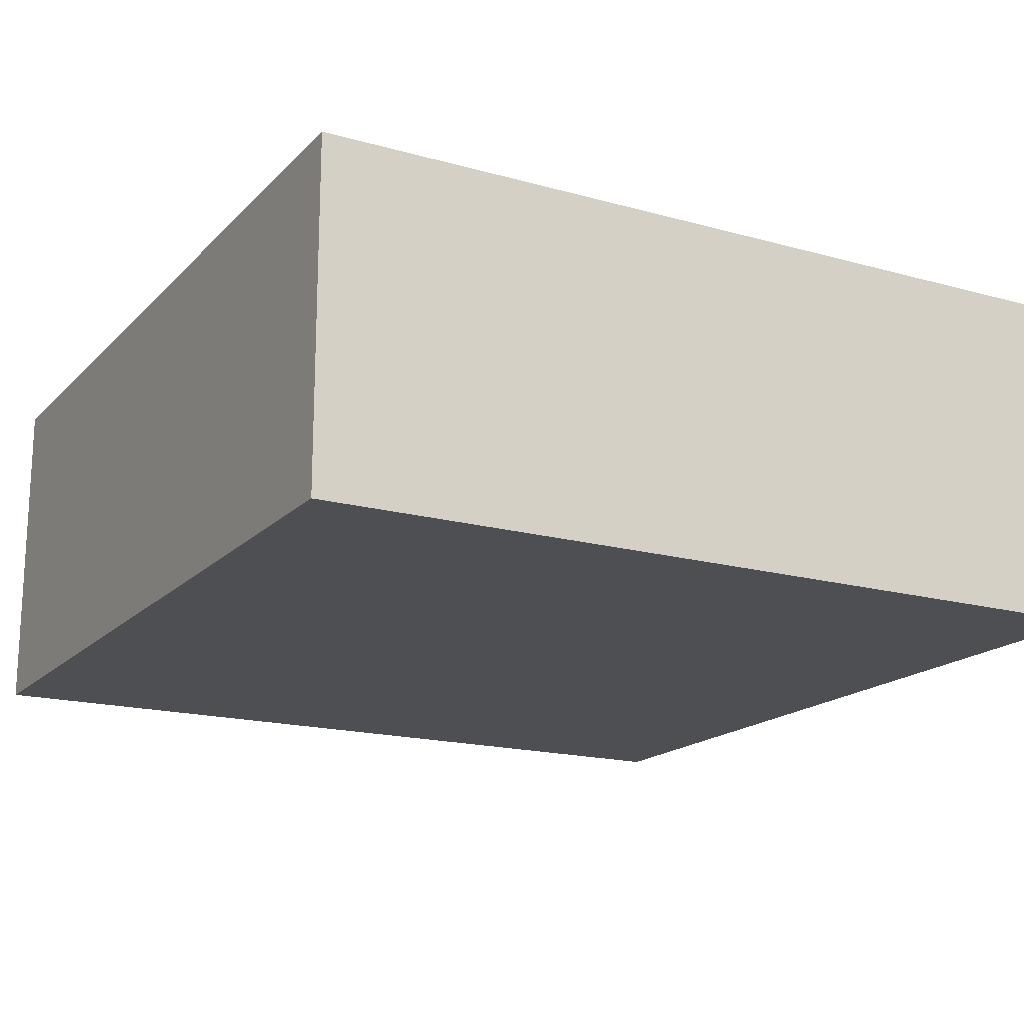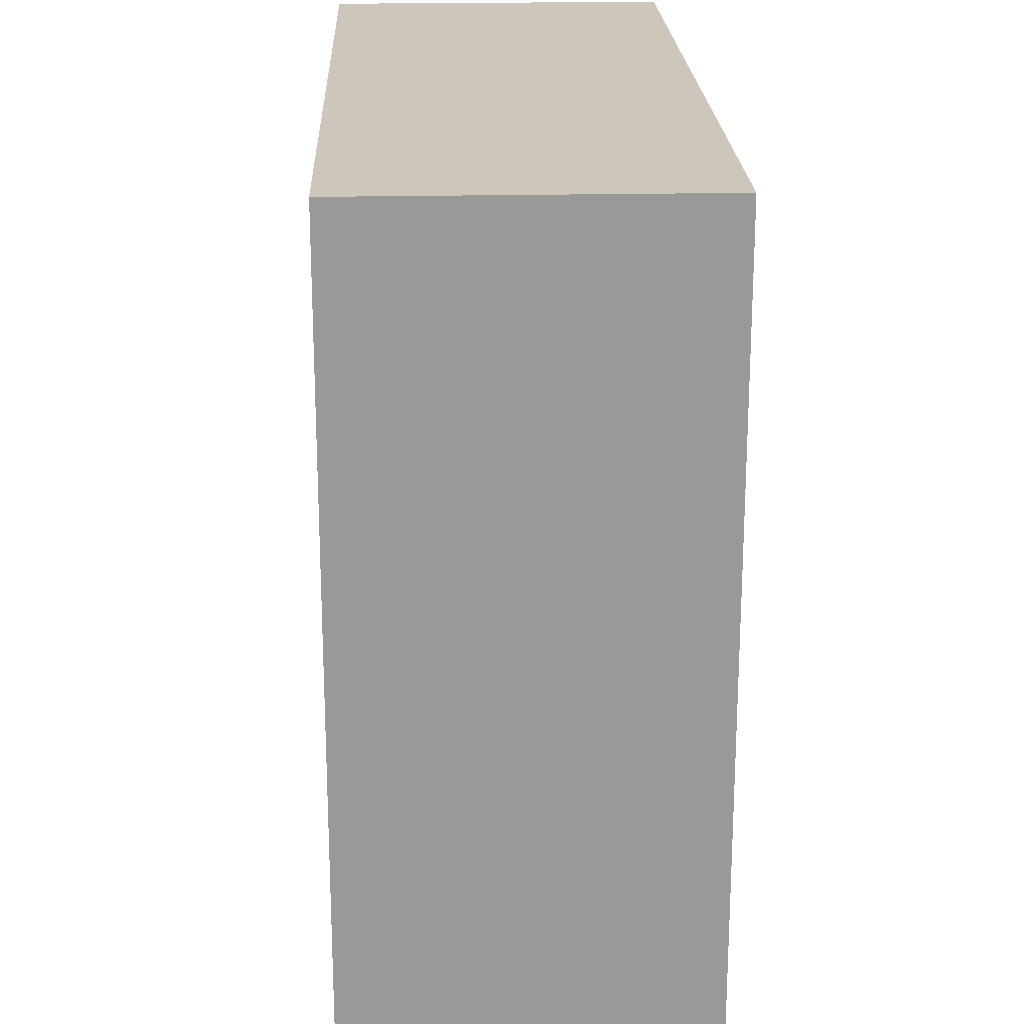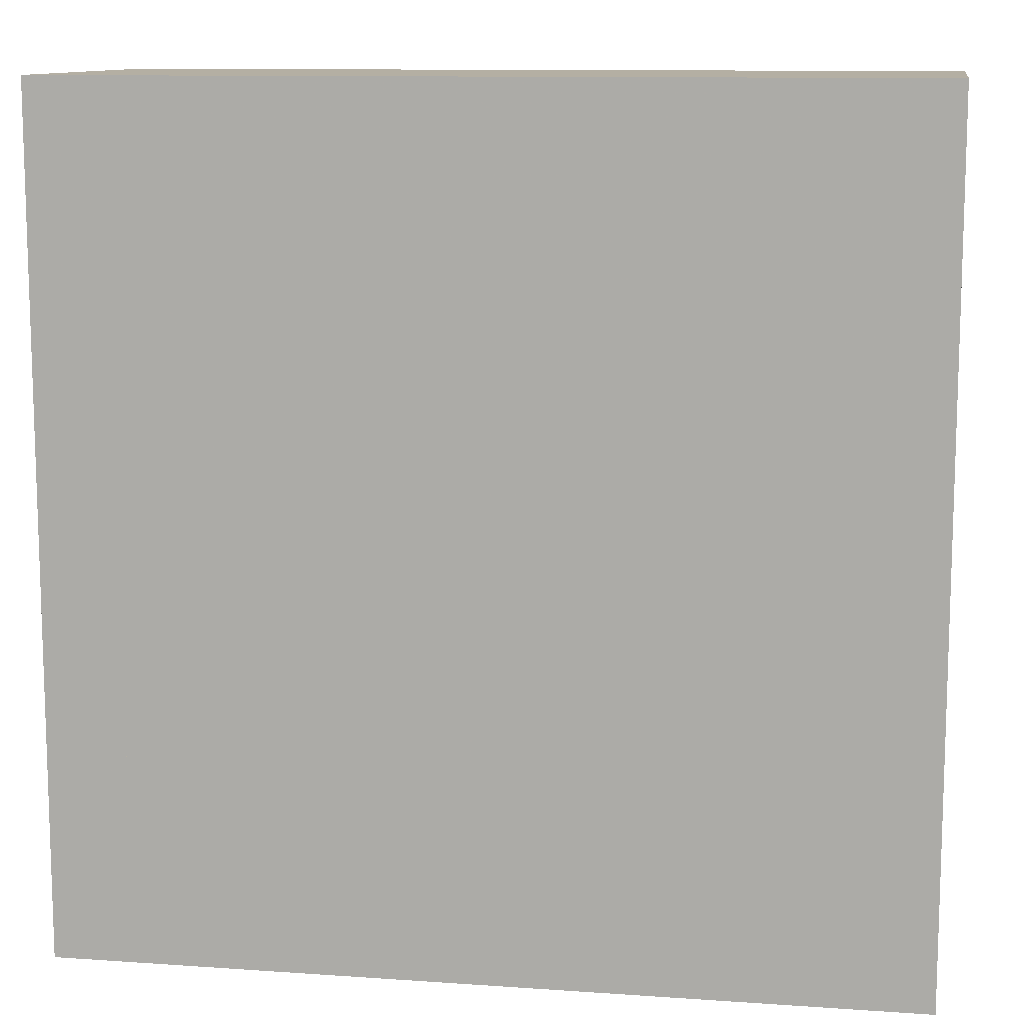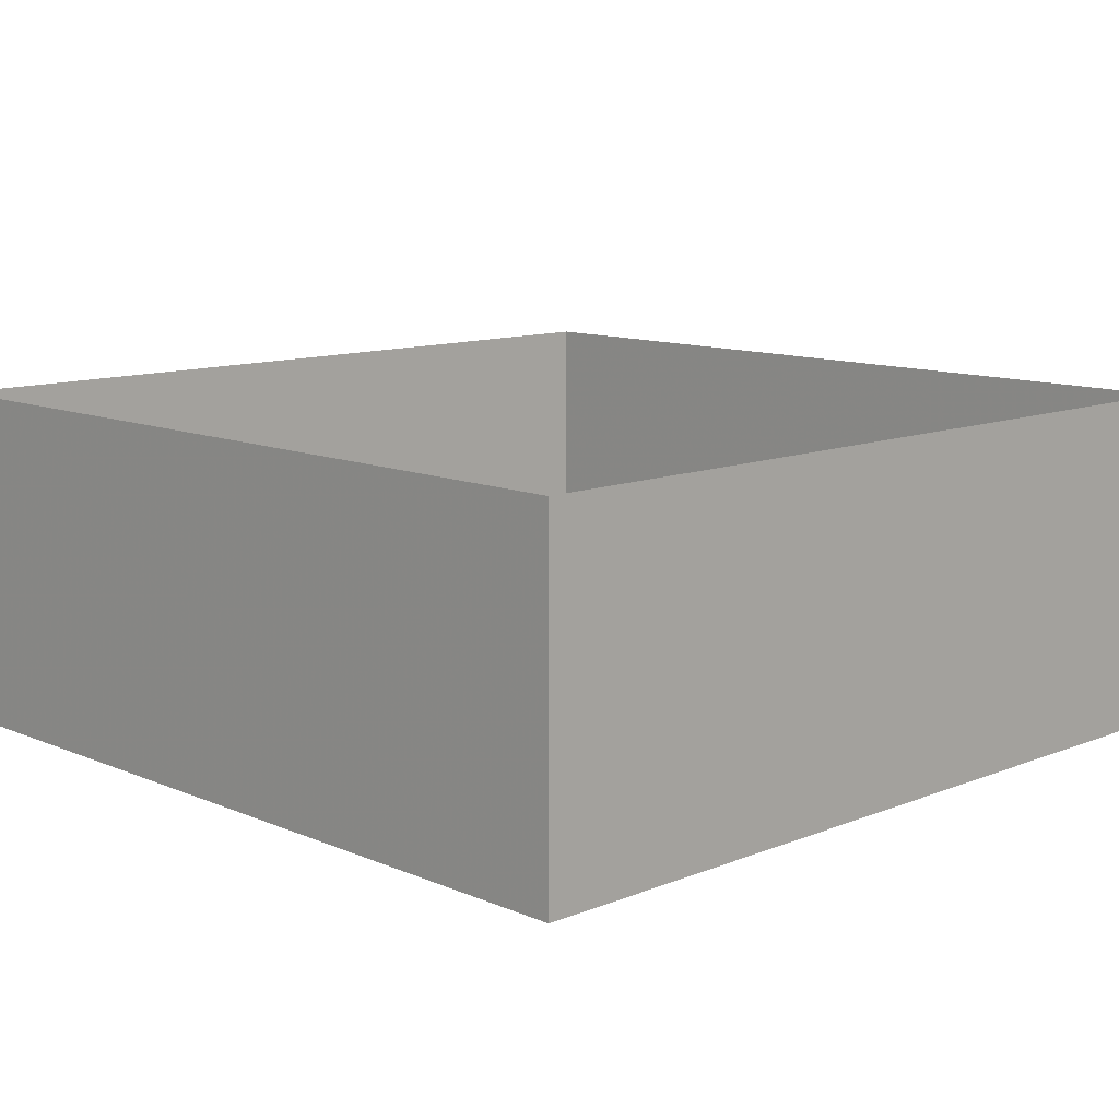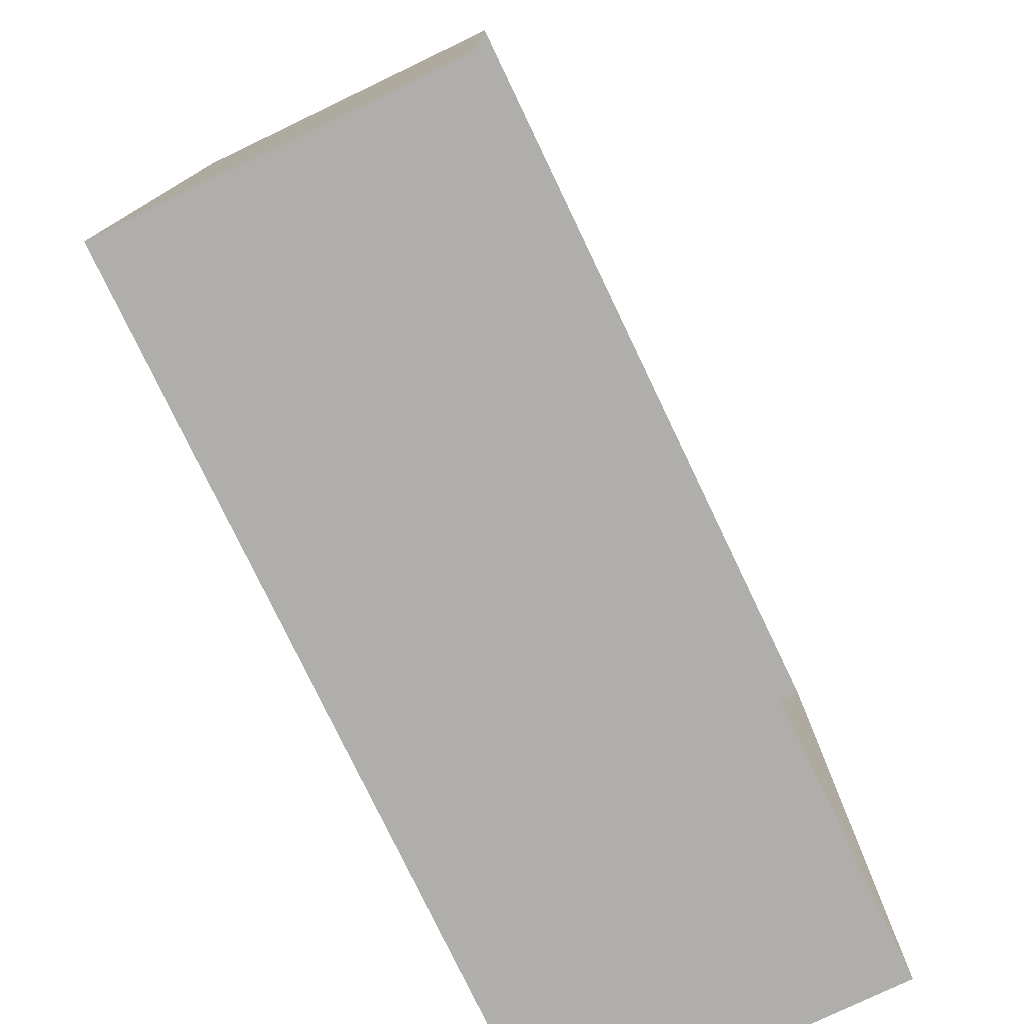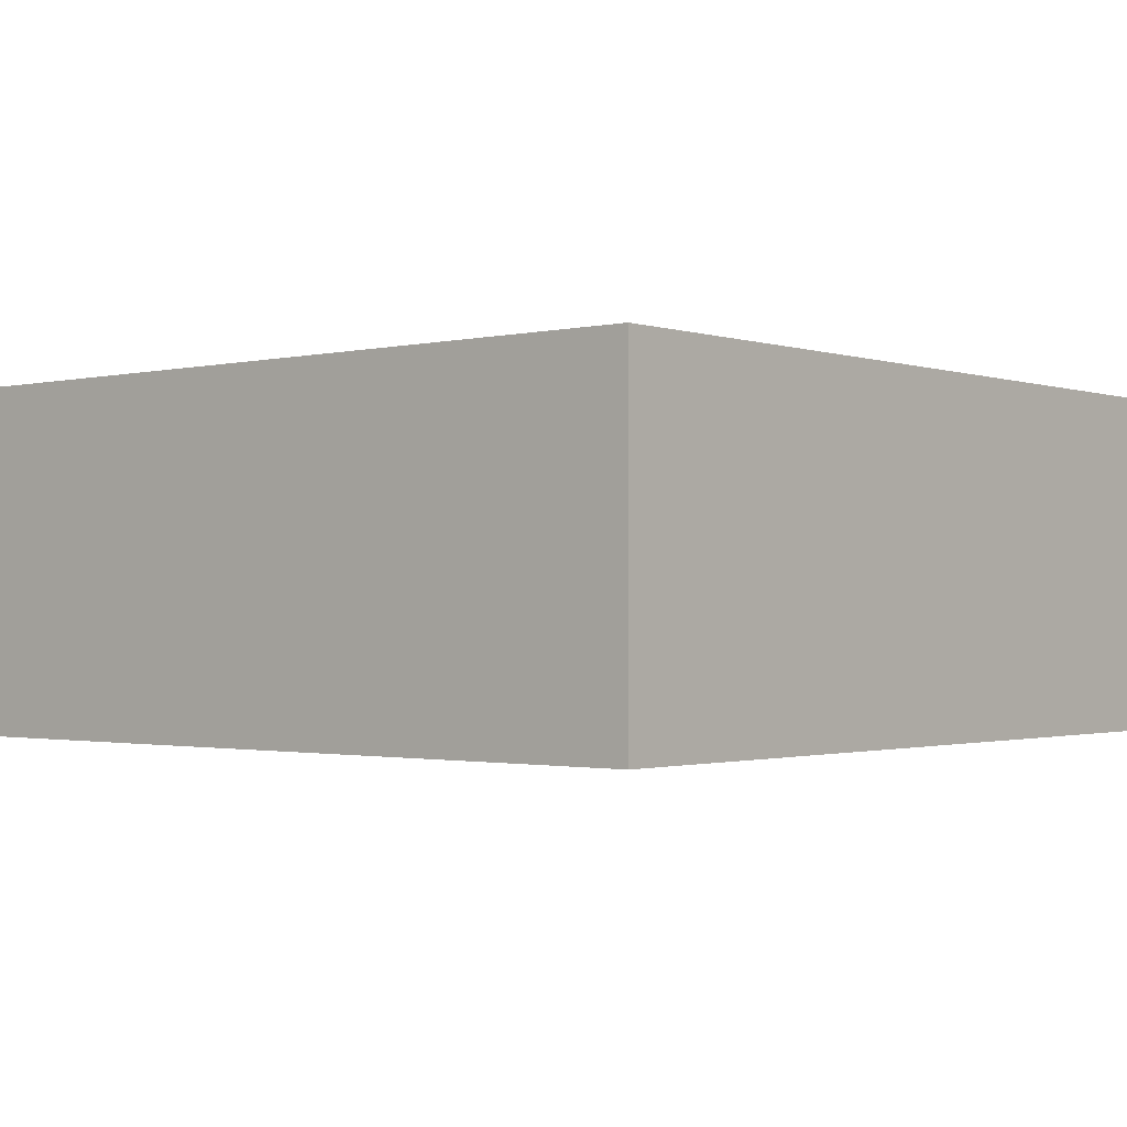
<metadata>
{"format":"obj","ext":"obj","renderer":"f3d","projection":"perspective","resolution":1024,"background":"white","views":[{"elev":-17.5,"azim":61.2,"up":"+Y"},{"elev":21.4,"azim":-92.2,"up":"+Z"},{"elev":11.2,"azim":9.7,"up":"+Z"},{"elev":11.4,"azim":-134.2,"up":"+Y"},{"elev":-77.8,"azim":115.6,"up":"+Z"},{"elev":-1.3,"azim":-49.7,"up":"+Y"}]}
</metadata>
<code>
o Plane
v -5 0 5
v 5 0 5
v -5 0 -5
v 5 0 -5
f 2 3 1
f 2 4 3
o Plane.001
v -5 4 5
v -5 0 5
v -5 4 -5
v -5 0 -5
f 6 7 5
f 6 8 7
o Plane.002
v 5 0 5
v 5 4 5
v 5 0 -5
v 5 4 -5
f 10 11 9
f 10 12 11
o Plane.003
v -5 0 5
v -5 4 5
v 5 0 5
v 5 4 5
f 14 15 13
f 14 16 15
o Plane.004
v 5 0 -5
v 5 4 -5
v -5 0 -5
v -5 4 -5
f 18 19 17
f 18 20 19
o Cube_Cube.001
v -4.241 0 -2.551
v -4.241 2 -2.551
v -4.241 0 -4.551
v -4.241 2 -4.551
v -2.241 0 -2.551
v -2.241 2 -2.551
v -2.241 0 -4.551
v -2.241 2 -4.551
f 22 23 21
f 24 27 23
f 28 25 27
f 26 21 25
f 27 21 23
f 24 26 28
f 22 24 23
f 24 28 27
f 28 26 25
f 26 22 21
f 27 25 21
f 24 22 26

</code>
